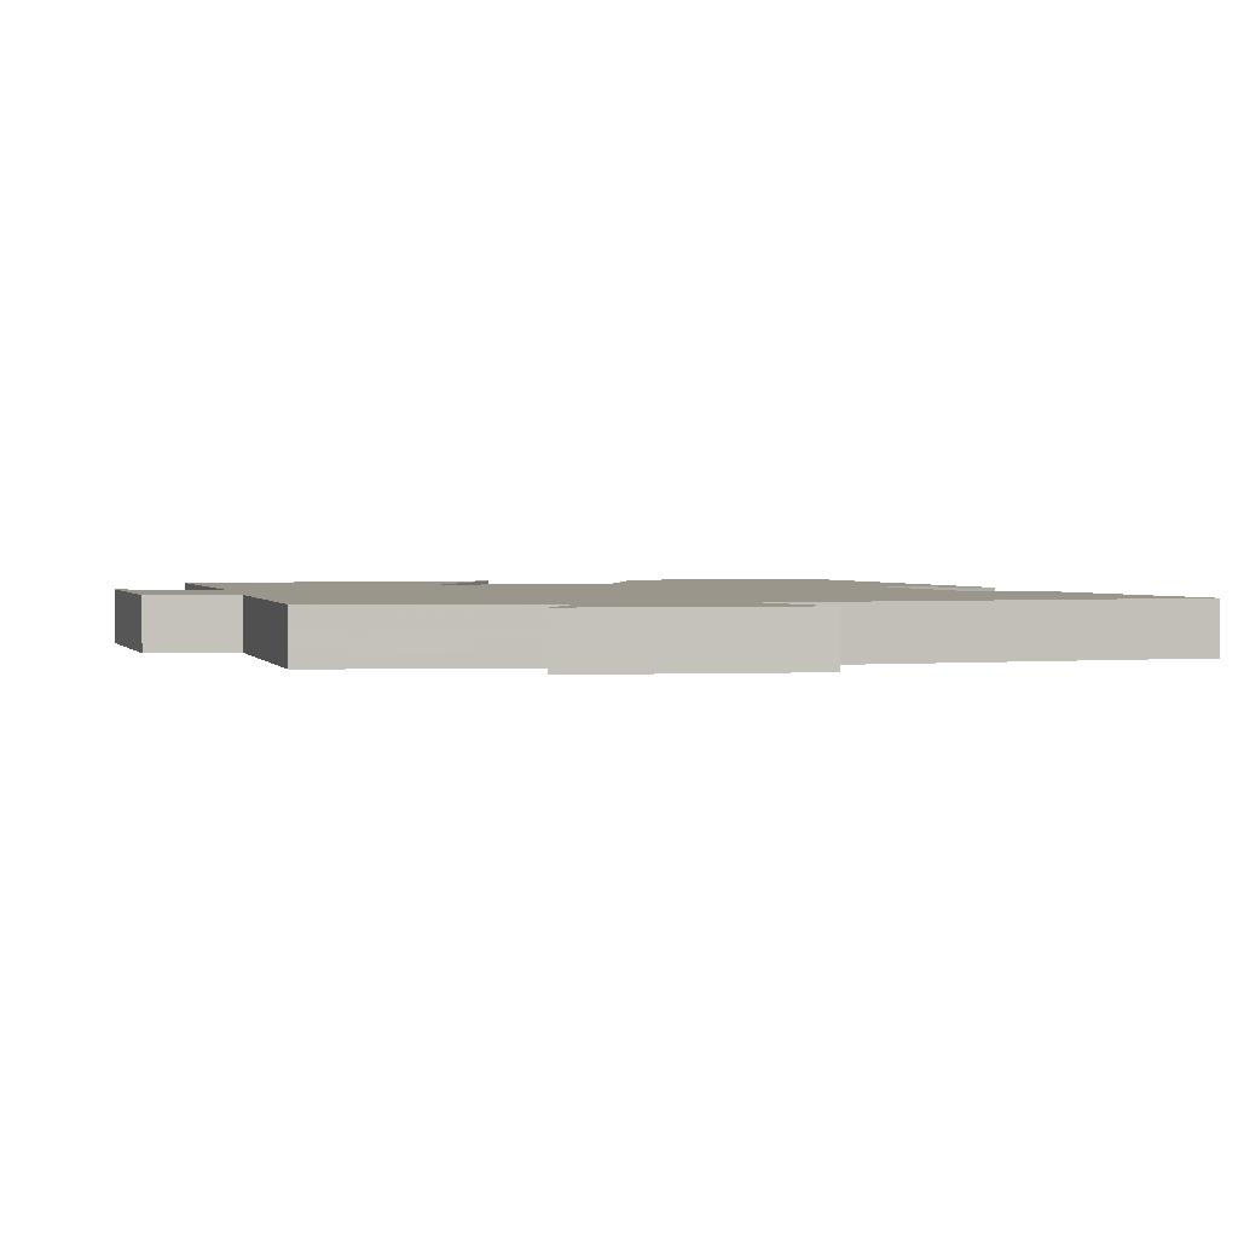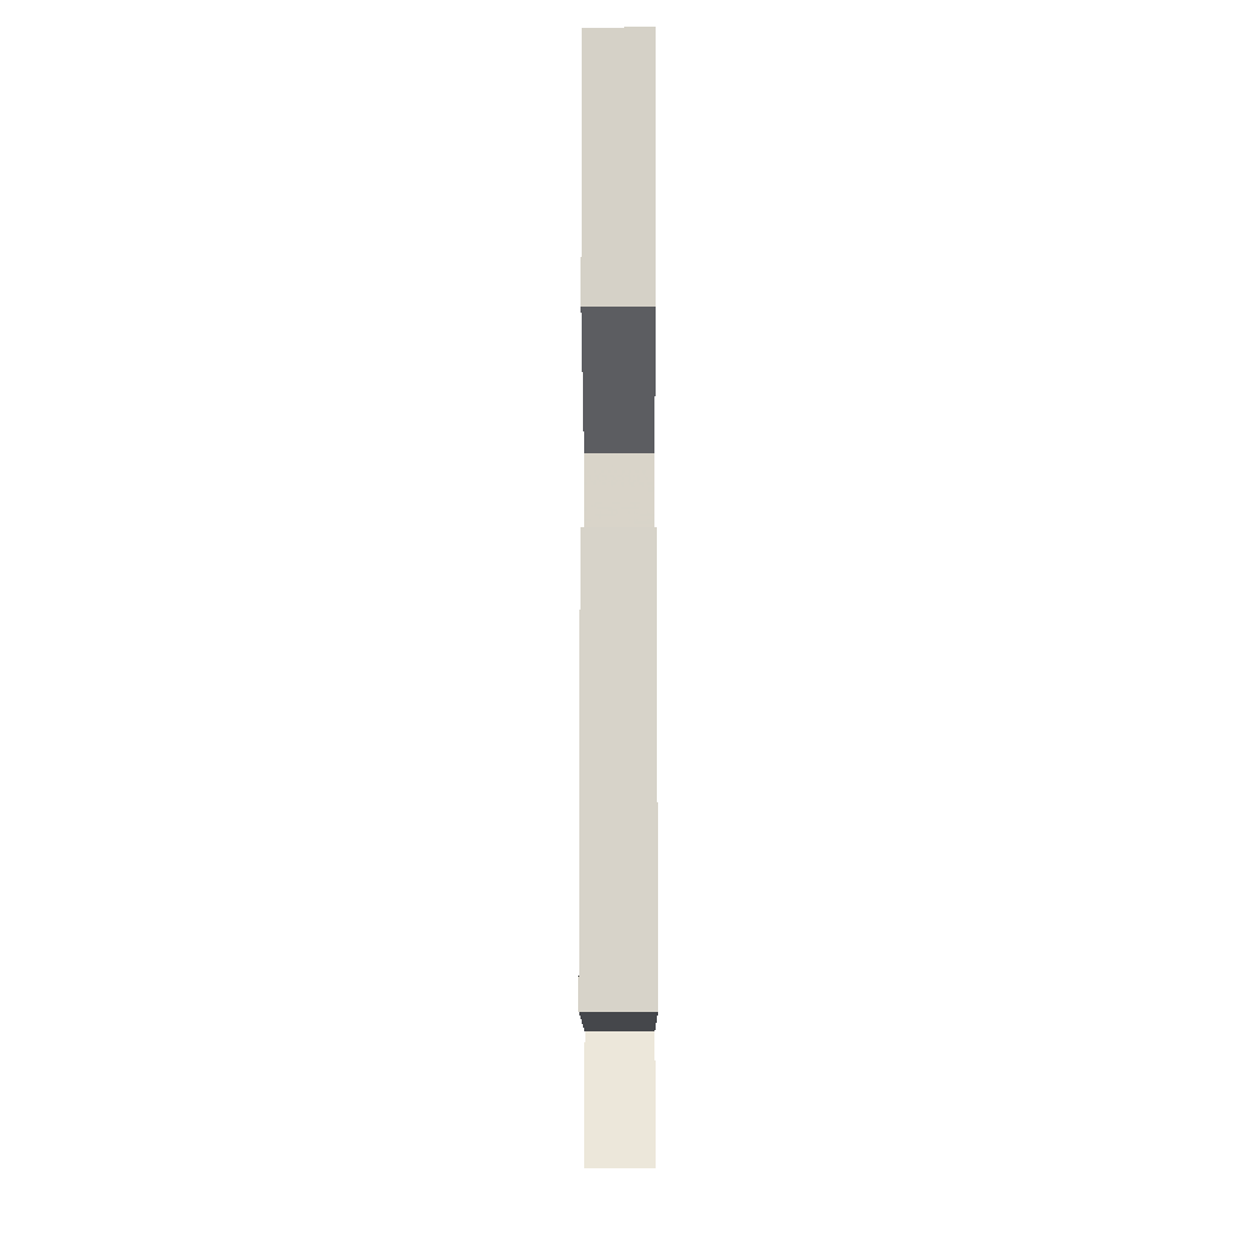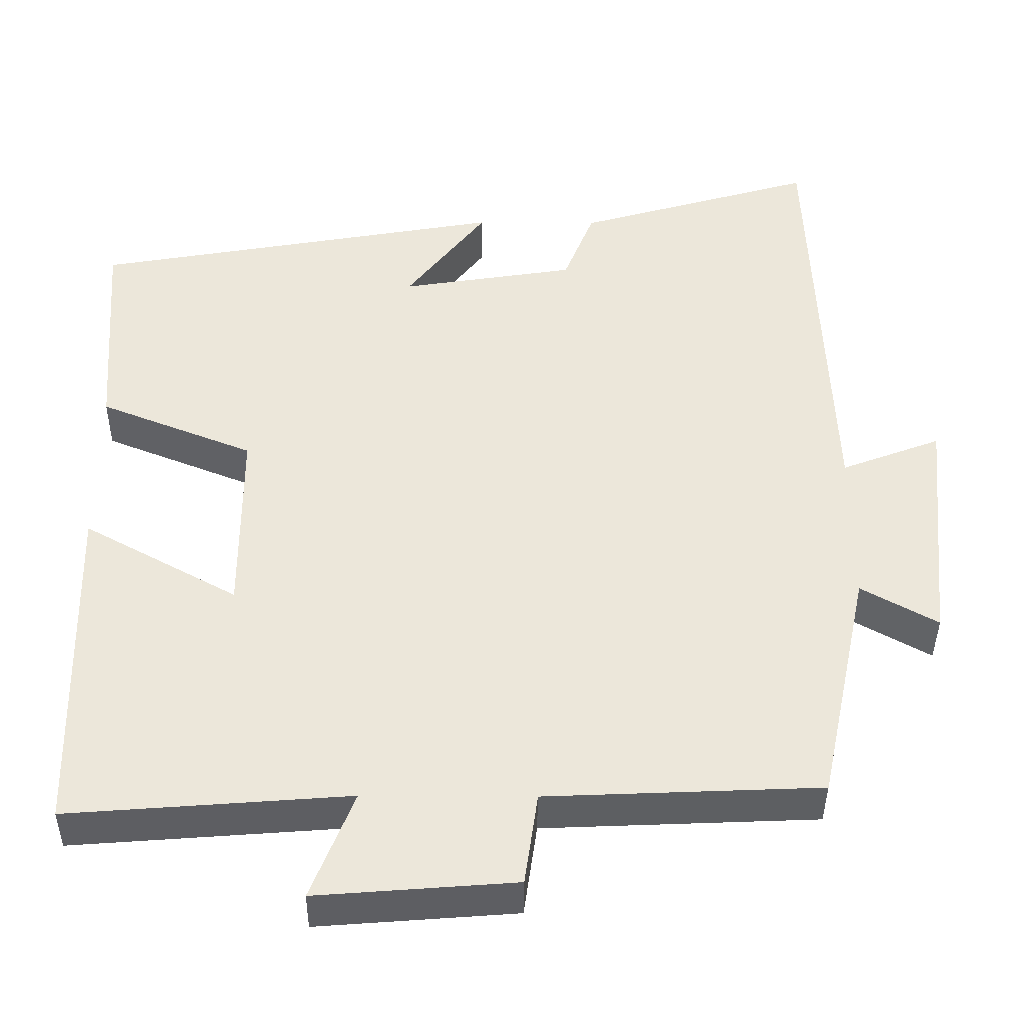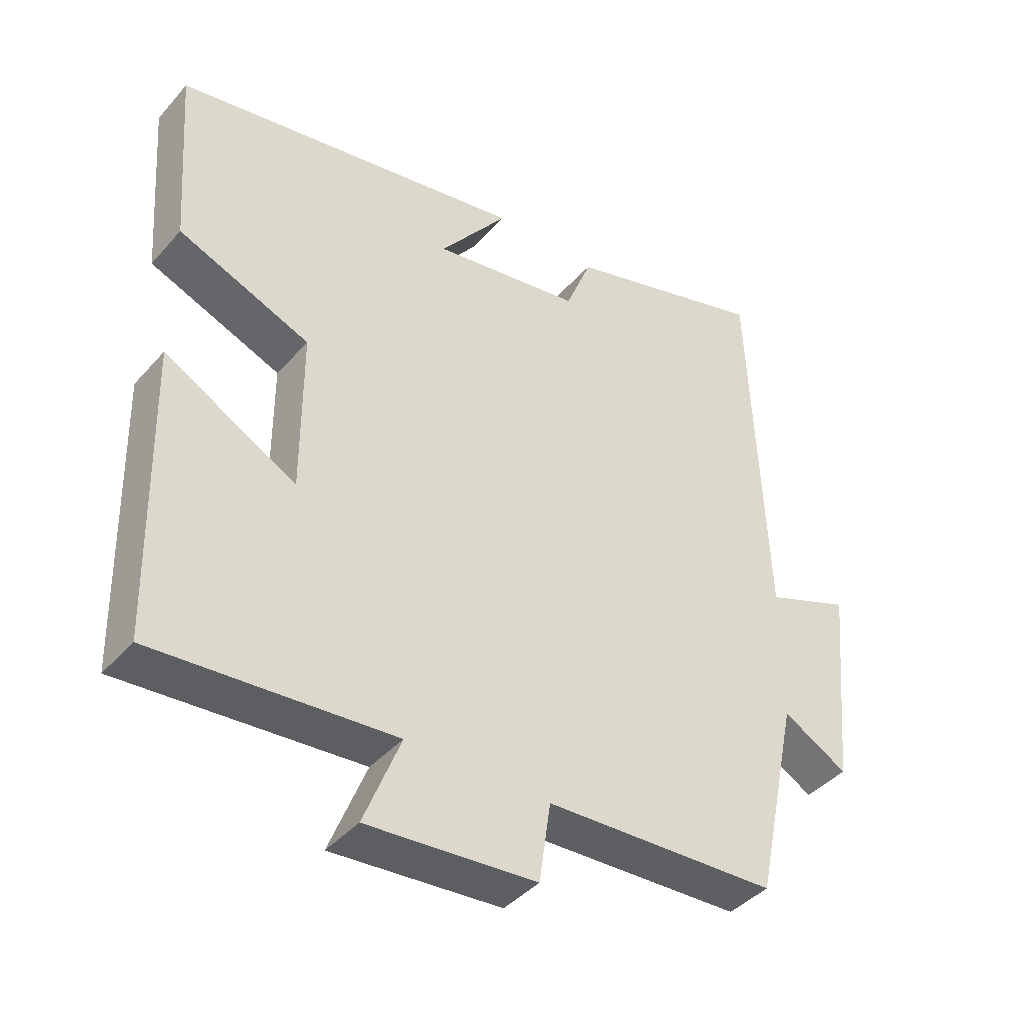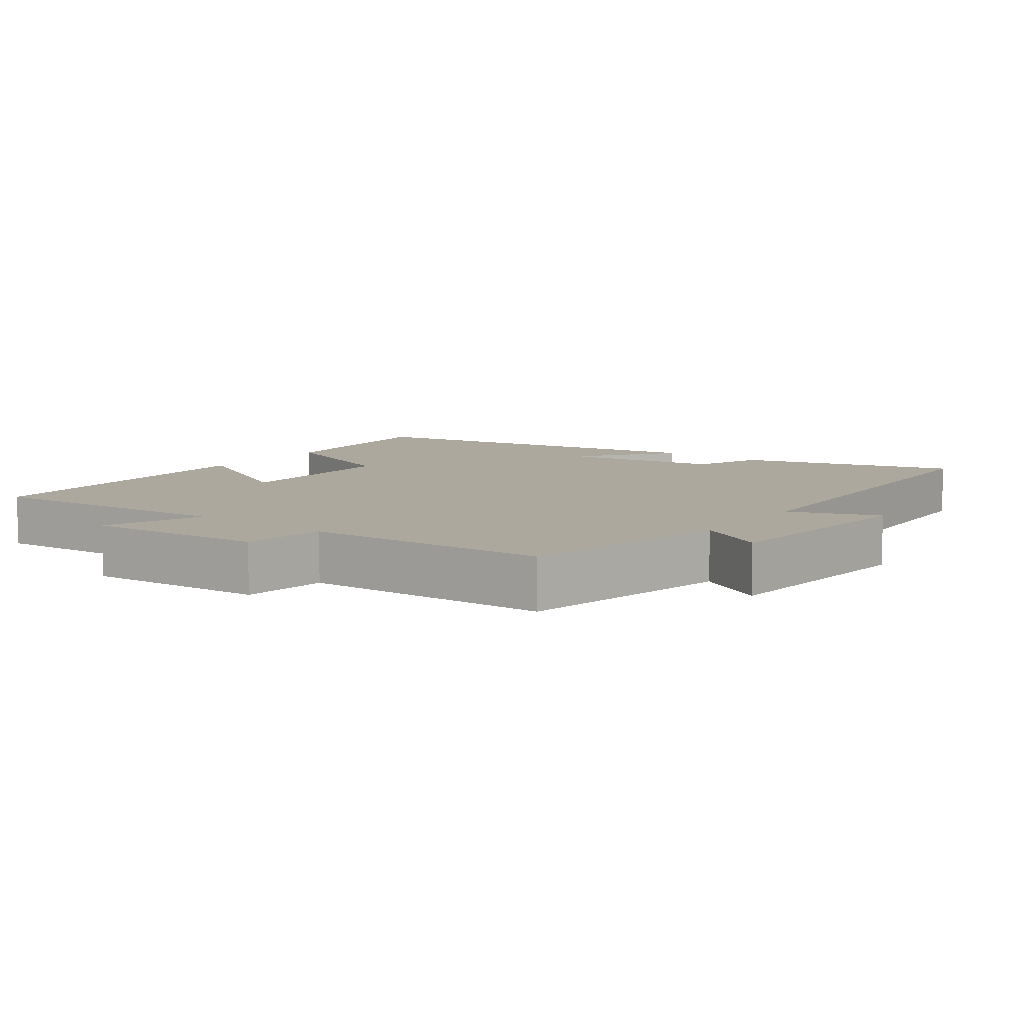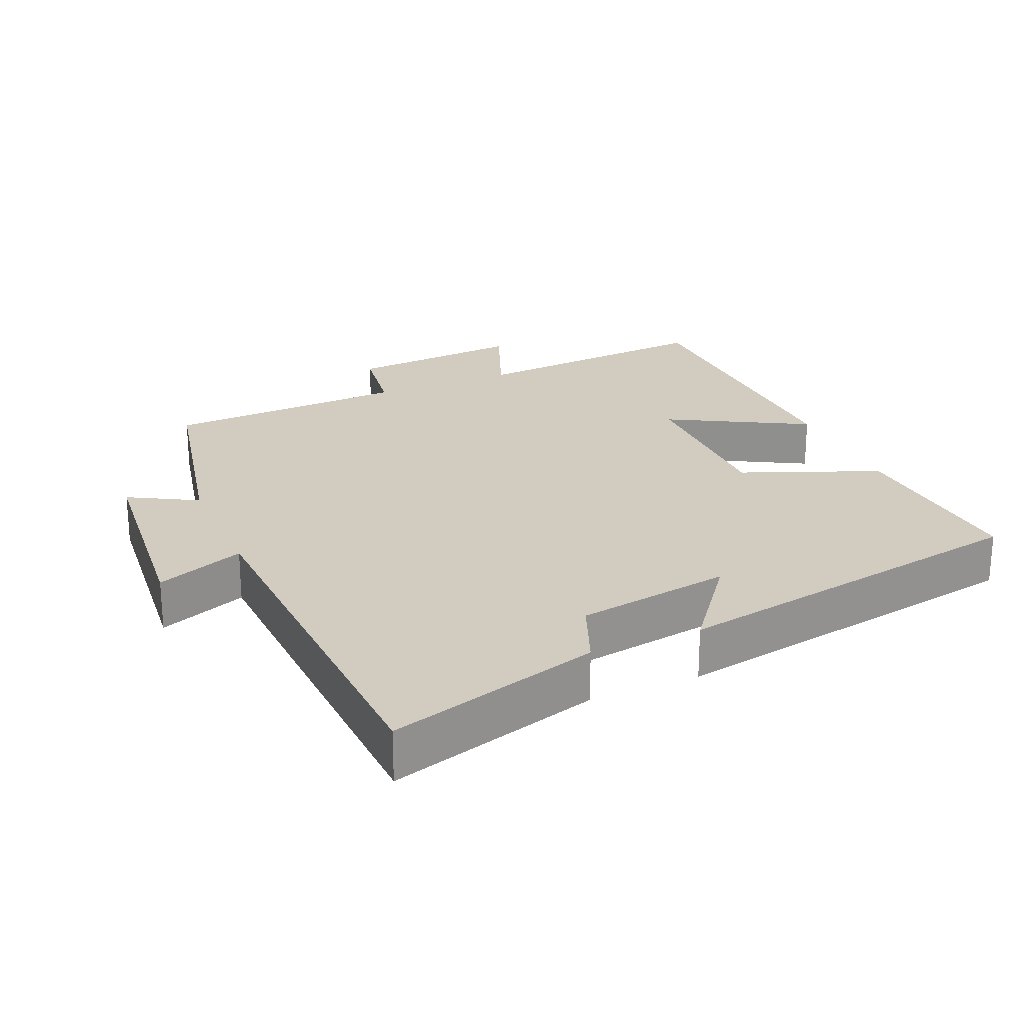
<metadata>
{"format":"obj","ext":"obj","renderer":"f3d","projection":"perspective","resolution":1024,"background":"white","views":[{"elev":2.3,"azim":-103.7,"up":"+Y"},{"elev":-15.1,"azim":90.2,"up":"+Z"},{"elev":-40.1,"azim":179.5,"up":"+Z"},{"elev":-41.4,"azim":142.8,"up":"+Z"},{"elev":8.7,"azim":-143.4,"up":"+Y"},{"elev":23.9,"azim":-23.4,"up":"+Y"}]}
</metadata>
<code>
v 0.52 0.07 0.406
v 0.5 0.07 0.13
v 0.302 0.07 0.051
v 0.302 0.07 -0.195
v 0.5 0.07 -0.086
v 0.49 0.07 -0.528
v 0.131 0.07 -0.5
v 0.186 0.07 -0.639
v -0.068 0.07 -0.619
v -0.085 0.07 -0.5
v -0.435 0.07 -0.485
v -0.5 0.07 -0.179
v -0.598 0.07 -0.234
v -0.628 0.07 0.076
v -0.5 0.07 0.027
v -0.477 0.07 0.59
v -0.17 0.07 0.5
v -0.131 0.07 0.402
v 0.093 0.07 0.366
v -0.01 0.07 0.5
v 0.52 0 0.406
v 0.5 0 0.13
v 0.302 0 0.051
v 0.302 0 -0.195
v 0.5 0 -0.086
v 0.49 0 -0.528
v 0.131 0 -0.5
v 0.186 0 -0.639
v -0.068 0 -0.619
v -0.085 0 -0.5
v -0.435 0 -0.485
v -0.5 0 -0.179
v -0.598 0 -0.234
v -0.628 0 0.076
v -0.5 0 0.027
v -0.477 0 0.59
v -0.17 0 0.5
v -0.131 0 0.402
v 0.093 0 0.366
v -0.01 0 0.5
f 19 20 1 2
f 18 19 2 3
f 15 16 17 18
f 15 18 3 4
f 12 13 14 15
f 10 11 12 15
f 10 15 4
f 7 8 9 10
f 7 10 4 5
f 5 6 7
f 22 21 40 39
f 23 22 39 38
f 38 37 36 35
f 24 23 38 35
f 35 34 33 32
f 35 32 31 30
f 24 35 30
f 30 29 28 27
f 25 24 30 27
f 27 26 25
f 1 21 22 2
f 2 22 23 3
f 3 23 24 4
f 4 24 25 5
f 5 25 26 6
f 6 26 27 7
f 7 27 28 8
f 8 28 29 9
f 9 29 30 10
f 10 30 31 11
f 11 31 32 12
f 12 32 33 13
f 13 33 34 14
f 14 34 35 15
f 15 35 36 16
f 16 36 37 17
f 17 37 38 18
f 18 38 39 19
f 19 39 40 20
f 20 40 21 1

</code>
